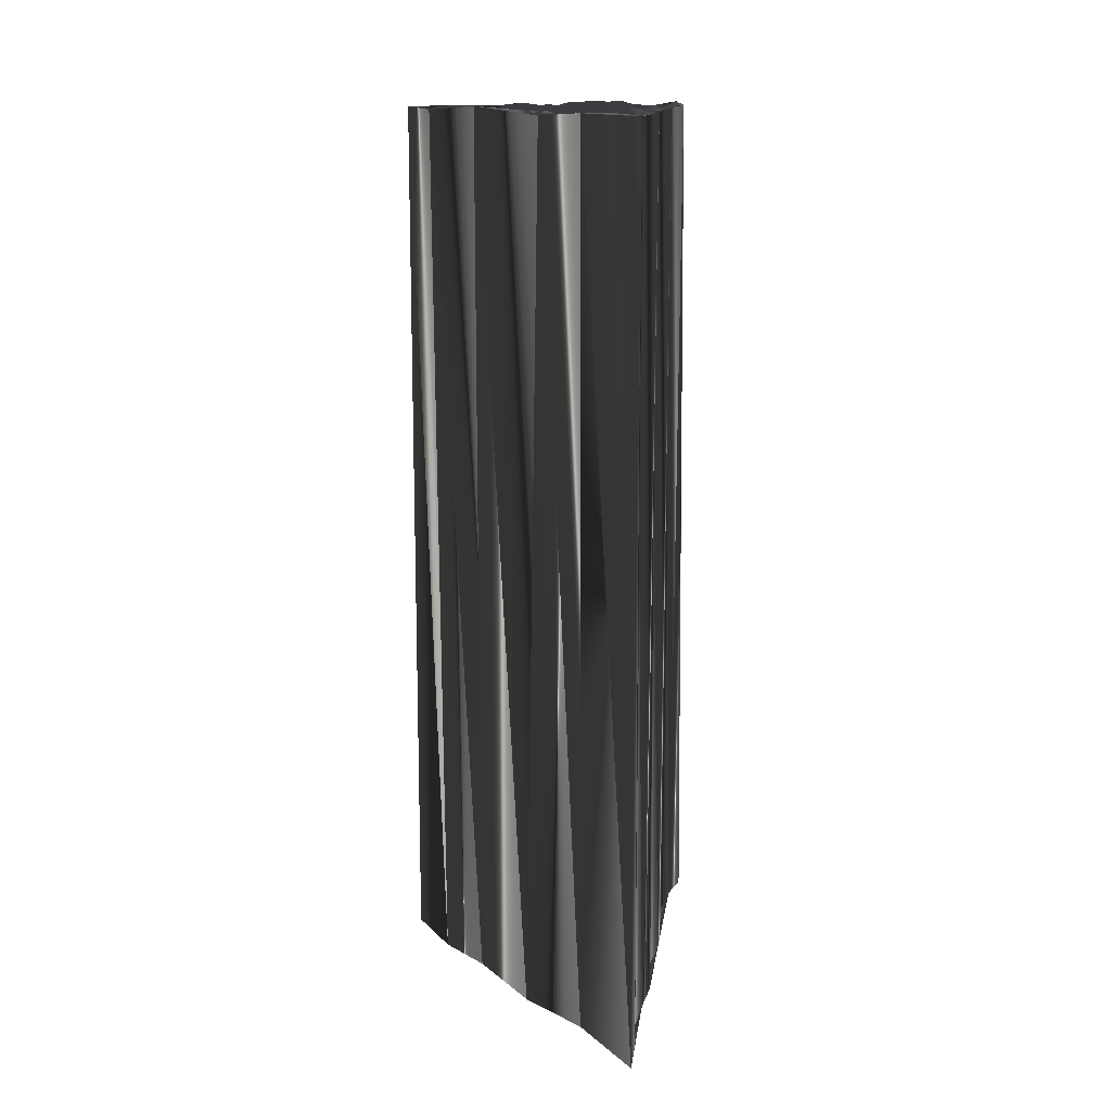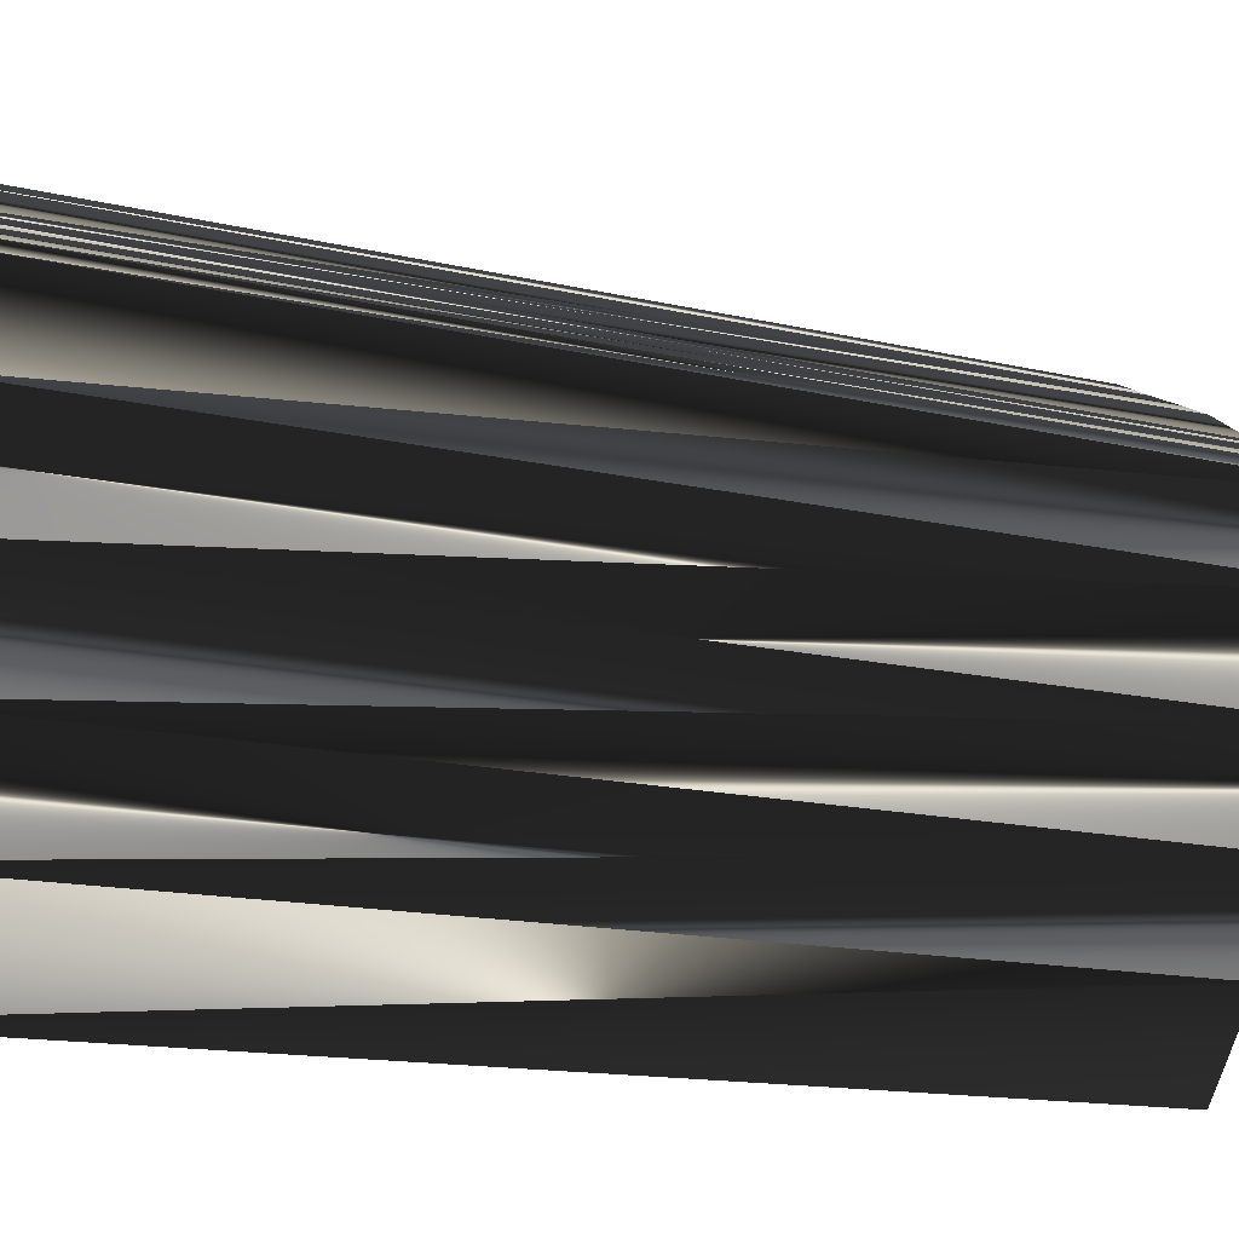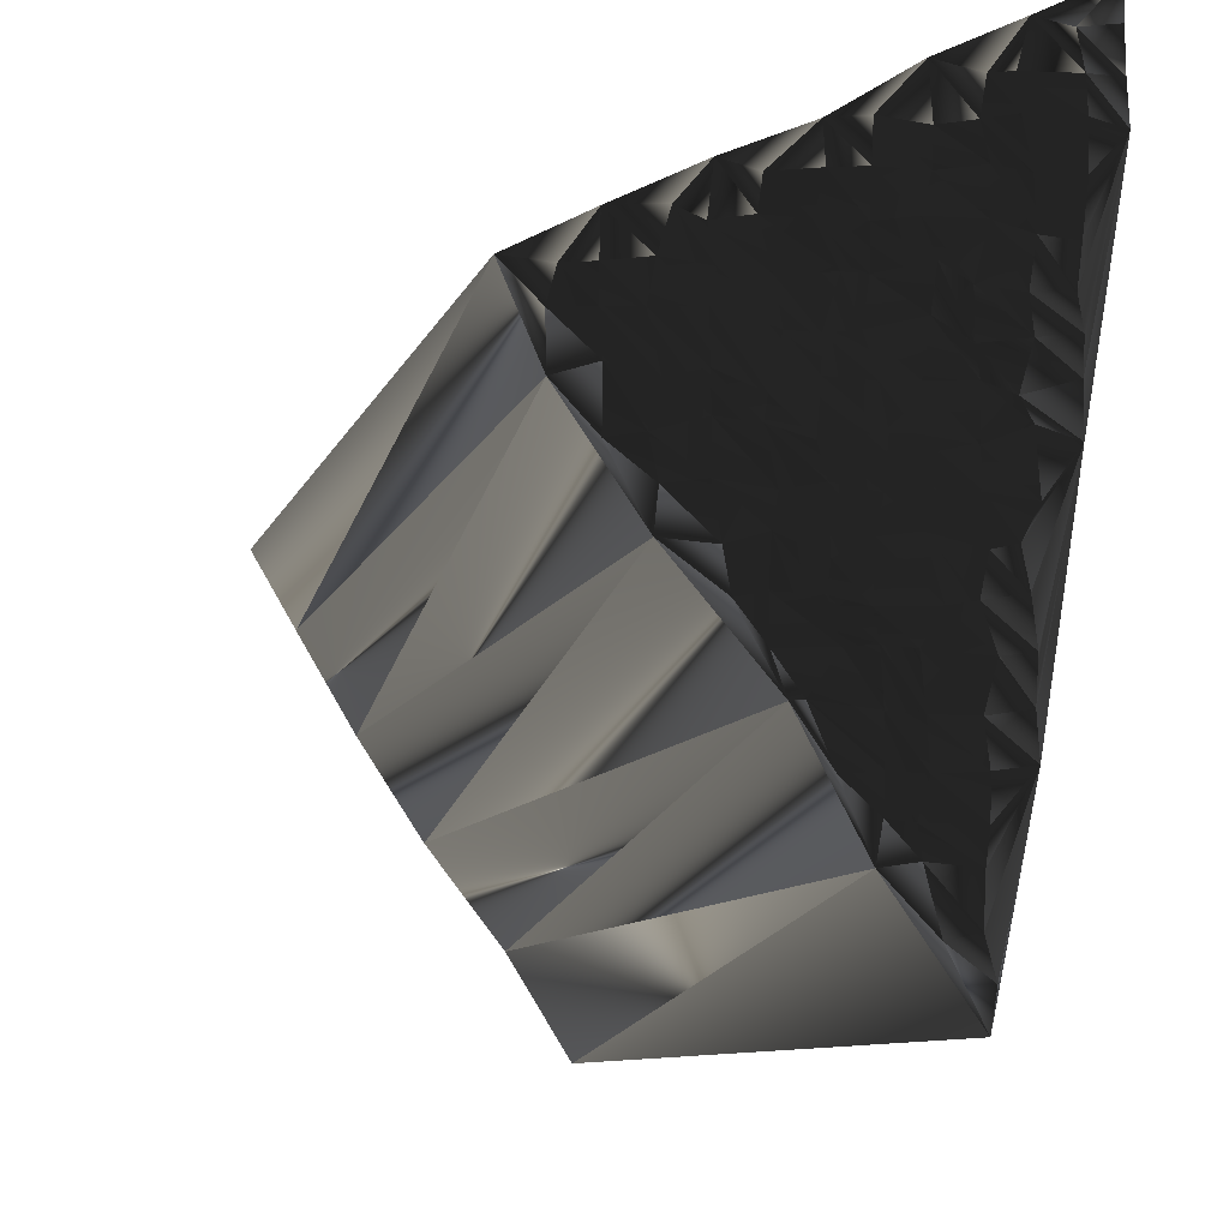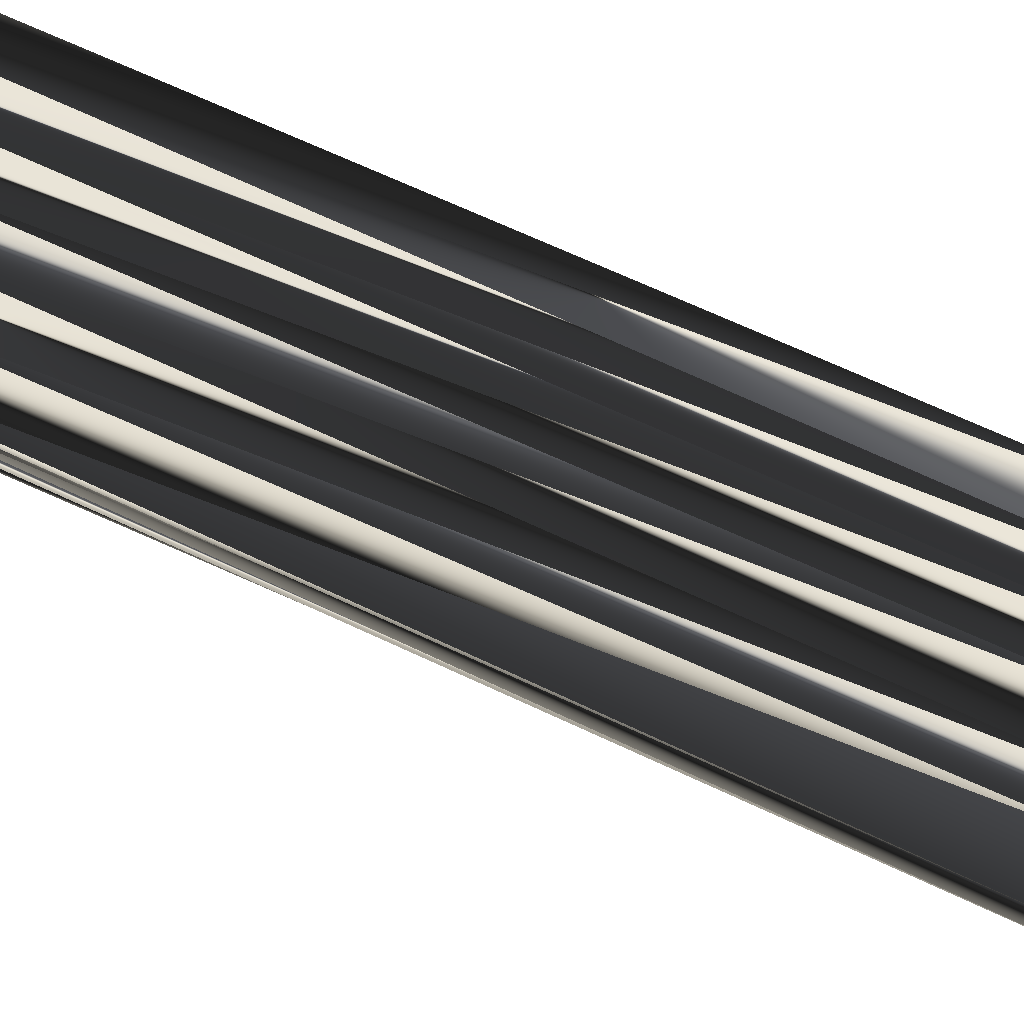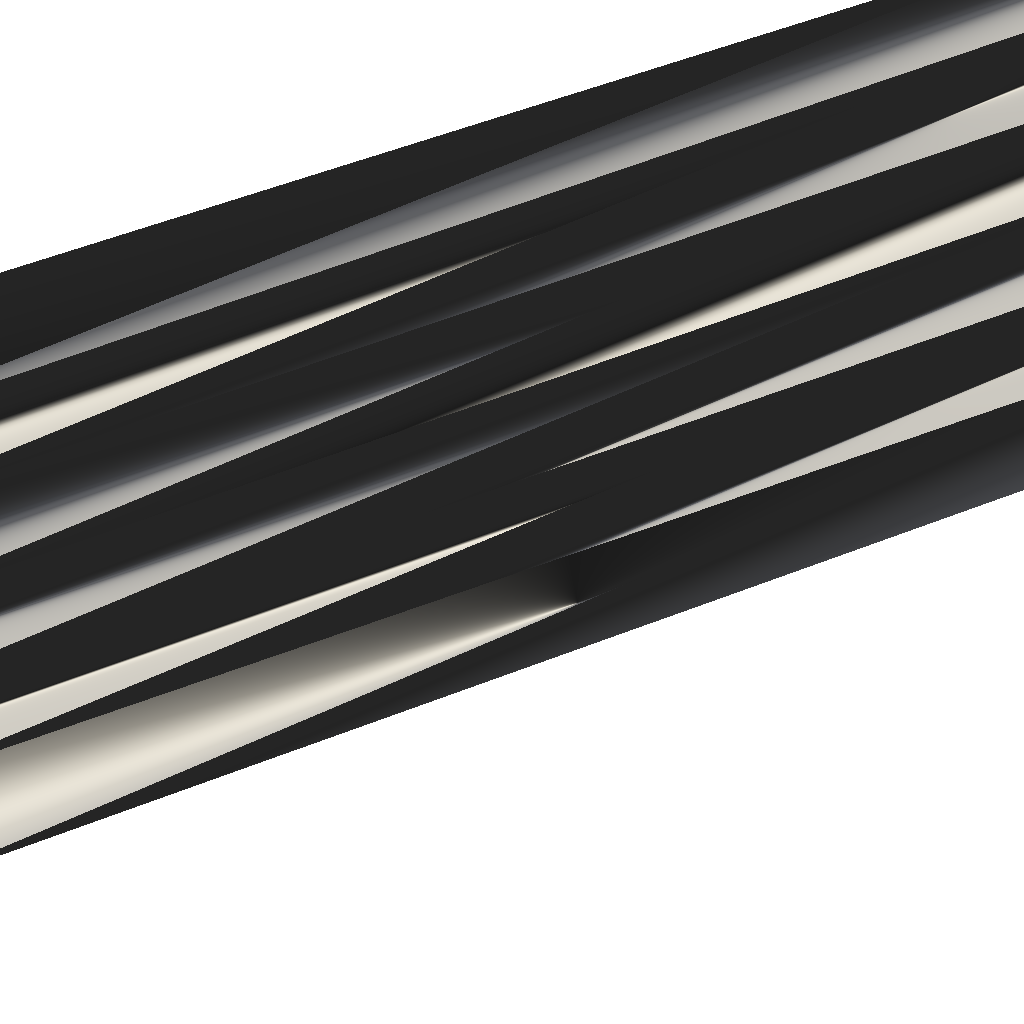
<metadata>
{"format":"obj","ext":"obj","renderer":"f3d","projection":"perspective","resolution":1024,"background":"white","views":[{"elev":14.1,"azim":-1.3,"up":"+Z"},{"elev":-12.9,"azim":-120.2,"up":"+Y"},{"elev":-7.4,"azim":-12.0,"up":"+Y"},{"elev":75.6,"azim":114.1,"up":"+Y"},{"elev":62.3,"azim":-111.4,"up":"+Y"}]}
</metadata>
<code>
v 57.31 291.5 0.01683
v 58.37 289.8 -0.2122
v 58.04 290.6 -0.1344
v 58.14 291.4 0.03603
v 59.01 289 0.1826
v 59.06 290 0.166
v 59.07 290.7 0.1442
v 58.92 291.5 -0.09344
v 59.11 292.4 -0.1999
v 59.68 287.5 0.1171
v 59.83 288.4 -0.1064
v 59.9 289.3 0.1857
v 59.65 289.8 0.09698
v 59.84 290.7 0.2182
v 59.95 291.5 0.01239
v 59.87 292.1 0.05173
v 60.7 286.7 -0.00509
v 60.6 287.3 -0.1248
v 60.75 288.2 -0.007537
v 60.43 289 -0.06522
v 60.67 289.9 0.1273
v 60.55 290.5 -0.03962
v 60.58 291.5 -5.1e-05
v 60.91 292.2 -0.00231
v 60.62 293.1 0.1834
v 61.25 285.1 -0.1271
v 61.39 285.9 -0.1337
v 61.57 286.7 -0.1037
v 61.46 287.4 -0.1793
v 61.38 288.3 -0.2696
v 61.66 289.1 0.05892
v 61.38 289.8 0.1958
v 61.32 290.5 -0.0457
v 61.4 291.6 0.04709
v 61.45 292.3 0.07346
v 61.43 293 0.09274
v 62.15 284.2 0.08931
v 62.14 284.9 0.02937
v 62.33 285.9 -0.1402
v 62.06 286.6 0.07014
v 62.26 287.4 0.04027
v 62.1 288.2 -0.03588
v 62.35 289.1 -0.04471
v 62.18 289.8 -0.01632
v 62.04 290.6 0.01136
v 62 291.3 0.01474
v 62.43 292.3 0.1996
v 62.22 293.2 0.01172
v 62.15 293.8 0.1476
v 63.04 282.8 0.02041
v 62.94 283.4 -0.1229
v 62.99 284.1 -0.1847
v 62.86 285.2 -0.1708
v 62.99 285.8 0.05804
v 63.08 286.6 0.1352
v 63.04 287.3 -0.05839
v 63.22 288.2 0.143
v 62.85 289 0.06025
v 63.01 289.9 0.02621
v 63.11 290.7 -0.07048
v 62.92 291.5 0.000264
v 62.91 292.3 0.07993
v 62.97 293.1 -0.0844
v 62.96 294 -0.1153
v 63.85 281.9 -0.08404
v 63.74 282.6 -0.01749
v 63.72 283.4 -0.02195
v 63.65 284.3 -0.02492
v 63.83 285.1 -0.05505
v 63.75 285.9 -0.04455
v 63.81 286.7 -0.01454
v 63.83 287.5 0.03414
v 63.78 288.3 -0.07844
v 63.94 288.9 -0.04055
v 63.84 290 0.05833
v 63.95 290.7 -0.02253
v 63.85 291.5 -0.04094
v 64.04 292.2 0.05644
v 63.93 293.1 -0.07102
v 64 293.8 -0.1664
v 63.9 294.5 0.1404
v 64.6 280.3 -0.219
v 64.77 281.1 0.2001
v 64.65 281.9 -0.02753
v 64.71 282.7 0.01752
v 64.54 283.4 0.06693
v 64.65 284.3 -0.05356
v 64.72 285 -0.1383
v 64.72 286 -0.1223
v 64.61 286.6 0.01422
v 64.63 287.4 0.07383
v 64.47 288 0.1031
v 64.61 289 -0.1297
v 64.55 289.8 -0.0291
v 64.69 290.6 0.007897
v 64.51 291.4 0.008415
v 64.76 292.2 0.05618
v 64.6 293.1 0.09138
v 64.49 293.9 0.07154
v 64.85 294.7 -0.03964
v 65.22 284.4 -0.06352
v 65.36 284.9 -0.02847
v 65.59 285.8 -0.08489
v 65.48 286.7 0.03321
v 65.54 287.5 0.07948
v 65.46 288.3 0.000399
v 65.37 289.1 -0.1346
v 65.5 289.8 0.08014
v 65.35 290.8 0.1308
v 65.64 291.5 -0.02706
v 65.55 292.2 -0.1206
v 65.39 293.2 0.1333
v 65.28 294 0.04729
v 65.34 294.6 0.08589
v 65.25 295.5 -0.03249
v 66.1 289 -0.02438
v 66.24 289.9 -0.01162
v 66.14 290.8 0.06682
v 66.19 291.5 -0.003454
v 66.1 292.5 -0.05479
v 66.22 293.1 -0.06197
v 66.16 294 0.00342
v 66.2 294.7 0.1017
v 66.27 295.3 0.02354
v 66.87 293.9 -0.0175
v 67.34 294.8 0.06374
v 66.83 295.4 0.06036
v 67.22 296.3 -0.02134
v 57.36 291.5 30.06
v 58.14 289.8 30
v 58.12 290.8 29.97
v 58.29 291.4 30.05
v 58.94 288.9 30.02
v 58.98 290 29.92
v 58.92 290.8 29.9
v 58.95 291.5 29.81
v 58.92 292.3 30.07
v 59.67 287.4 30.17
v 59.79 288.2 29.98
v 59.63 289 29.97
v 59.85 289.8 29.92
v 59.61 290.8 29.97
v 59.76 291.6 29.99
v 60 292.4 29.99
v 60.84 286.6 30.09
v 60.76 287.4 29.83
v 60.53 288.3 30.1
v 60.56 289.3 30.02
v 60.55 290 29.98
v 60.55 290.9 29.97
v 60.68 291.5 29.9
v 60.51 292.1 30.01
v 60.61 293.1 30.06
v 61.7 285.2 29.93
v 61.4 285.9 30.07
v 61.36 286.7 30.16
v 61.44 287.6 30.03
v 61.54 288.2 30.06
v 61.33 289.2 30.02
v 61.43 289.6 29.93
v 61.62 290.6 30.08
v 61.47 291.4 30.12
v 61.22 292.2 30.16
v 61.39 292.9 29.87
v 62.41 284.1 29.98
v 61.92 285.2 30.1
v 62.47 285.9 30.09
v 62.29 286.7 29.93
v 62.34 287.2 29.97
v 62.31 288.4 29.95
v 62.17 289 29.86
v 62.16 289.9 30.17
v 62.21 290.5 30.03
v 62.52 291.5 29.96
v 62.09 292.2 30.05
v 62.33 293.1 29.9
v 62.27 293.8 29.94
v 62.94 282.8 30.08
v 63.07 283.5 30.07
v 63.08 284.2 30.12
v 63.1 285 30.03
v 63.03 286 30.1
v 62.95 286.6 29.99
v 63.01 287.6 30
v 63.1 288.2 30.13
v 63.24 289.1 29.94
v 63.09 289.9 29.96
v 62.77 290.6 30.21
v 62.95 291.5 30
v 62.99 292.3 29.92
v 63.03 293.1 29.9
v 63.05 293.9 29.95
v 63.93 281.7 30.11
v 63.7 282.9 29.9
v 63.61 283.4 29.93
v 63.84 284.2 29.87
v 63.76 285 29.94
v 63.72 286 29.79
v 64.05 286.6 29.99
v 63.73 287.7 29.97
v 63.95 288.3 29.95
v 63.67 289.1 30
v 63.71 289.9 30.08
v 63.8 290.8 30.25
v 63.94 291.7 30.17
v 63.71 292.3 30.1
v 63.92 293.1 30
v 63.91 293.7 30.14
v 63.85 294.7 30.08
v 64.63 280.4 30.05
v 64.75 281.1 30.06
v 64.59 281.9 29.94
v 64.6 282.8 30.02
v 64.68 283.4 30.04
v 64.71 284.2 30
v 64.53 285 30.23
v 64.86 285.9 29.97
v 64.58 286.7 29.97
v 64.71 287.4 30.06
v 64.68 288.3 29.95
v 64.64 289 29.89
v 64.56 289.9 30.2
v 64.57 290.5 29.93
v 64.58 291.4 29.87
v 64.77 292.4 30.08
v 64.76 293.2 30.19
v 64.71 293.9 29.88
v 64.8 294.6 29.94
v 65.44 284.3 30.07
v 65.42 285.1 29.98
v 65.44 286 30.05
v 65.32 286.8 30.12
v 65.23 287.6 29.94
v 65.51 288.2 30.07
v 65.4 289.3 30.14
v 65.26 289.8 29.86
v 65.45 290.6 30.05
v 65.41 291.3 29.94
v 65.53 292.2 30
v 65.5 293.1 29.95
v 65.3 294 30.04
v 65.28 294.7 29.89
v 65.51 295.5 29.89
v 66.19 289.1 30.07
v 66.2 290 30.03
v 66.22 290.7 30.05
v 66.15 291.4 29.96
v 66.2 292.1 30.09
v 66.34 293.1 30.04
v 66.4 294 29.88
v 66.33 294.7 30.01
v 66.22 295.4 29.89
v 67 293.8 30.04
v 66.94 294.6 30.08
v 66.94 295.5 30.03
v 66.94 296.2 30.12
f 31 32 21
f 14 15 8
f 35 36 25
f 21 22 14
f 35 47 36
f 56 57 42
f 115 124 128
f 33 45 34
f 17 28 18
f 13 21 14
f 73 58 57
f 26 38 27
f 40 29 28
f 56 42 41
f 28 39 40
f 56 71 72
f 29 19 18
f 38 53 39
f 58 74 59
f 55 41 40
f 19 11 18
f 30 20 19
f 18 11 10
f 39 28 27
f 3 2 6
f 7 6 13
f 4 9 1
f 66 51 50
f 24 25 16
f 14 8 7
f 36 48 49
f 76 77 61
f 21 32 22
f 77 96 78
f 47 48 36
f 97 110 111
f 92 93 74
f 111 112 98
f 97 98 79
f 115 81 100
f 98 80 79
f 122 114 113
f 99 112 113
f 80 99 81
f 115 114 123
f 94 108 95
f 125 117 116
f 101 102 88
f 71 90 72
f 116 117 108
f 40 54 55
f 85 67 66
f 37 52 38
f 65 66 50
f 26 37 38
f 83 101 84
f 84 85 66
f 17 10 26
f 18 10 17
f 17 26 27
f 40 41 29
f 30 41 42
f 29 18 28
f 28 17 27
f 26 50 37
f 52 51 67
f 27 38 39
f 53 38 52
f 37 51 52
f 87 68 86
f 37 50 51
f 51 66 67
f 52 67 68
f 57 72 73
f 40 39 54
f 55 70 71
f 39 53 54
f 101 87 86
f 41 55 56
f 56 55 71
f 57 43 42
f 42 31 30
f 56 72 57
f 58 73 74
f 58 44 43
f 58 43 57
f 58 59 44
f 43 44 32
f 42 43 31
f 20 21 13
f 35 46 47
f 44 33 32
f 31 21 20
f 19 12 11
f 29 30 19
f 19 20 12
f 29 41 30
f 30 31 20
f 5 2 10
f 12 13 6
f 12 5 11
f 11 5 10
f 5 6 2
f 5 12 6
f 6 7 3
f 12 20 13
f 13 14 7
f 34 24 23
f 22 15 14
f 2 3 1
f 8 4 7
f 15 16 9
f 7 4 3
f 8 15 9
f 4 1 3
f 4 8 9
f 15 23 16
f 16 25 9
f 16 23 24
f 24 35 25
f 15 22 23
f 23 22 33
f 46 45 60
f 34 35 24
f 63 79 64
f 46 35 34
f 47 62 48
f 48 63 49
f 25 36 49
f 49 63 64
f 112 99 98
f 61 77 62
f 64 79 80
f 48 62 63
f 63 62 78
f 60 76 61
f 61 62 47
f 46 60 61
f 33 34 23
f 34 45 46
f 46 61 47
f 31 43 32
f 32 33 22
f 33 44 45
f 45 44 59
f 45 59 60
f 60 59 75
f 59 74 75
f 75 94 76
f 60 75 76
f 78 96 97
f 94 93 107
f 94 95 76
f 95 108 109
f 96 110 97
f 76 95 77
f 77 78 62
f 77 95 96
f 96 95 109
f 63 78 79
f 79 78 97
f 49 64 81
f 81 64 80
f 97 111 98
f 99 113 100
f 113 114 100
f 100 114 115
f 100 81 99
f 99 80 98
f 96 109 110
f 112 120 121
f 113 121 122
f 122 123 114
f 122 125 123
f 123 126 124
f 115 123 124
f 124 127 128
f 126 123 125
f 124 126 127
f 120 125 121
f 121 125 122
f 111 120 112
f 112 121 113
f 125 120 119
f 119 120 111
f 109 118 110
f 110 119 111
f 125 118 117
f 117 118 109
f 125 119 118
f 118 119 110
f 107 93 106
f 108 117 109
f 116 104 103
f 101 86 85
f 116 107 106
f 73 91 92
f 116 105 104
f 72 90 91
f 116 106 105
f 105 106 92
f 116 108 107
f 107 108 94
f 94 75 93
f 93 92 106
f 55 54 70
f 72 91 73
f 73 92 74
f 74 93 75
f 54 53 69
f 90 103 104
f 70 54 69
f 91 104 105
f 90 104 91
f 91 105 92
f 69 88 70
f 68 53 52
f 69 53 68
f 68 67 86
f 69 87 88
f 70 89 71
f 66 65 84
f 50 82 65
f 65 83 84
f 65 82 83
f 83 82 101
f 84 101 85
f 85 86 67
f 101 88 87
f 87 69 68
f 103 90 89
f 89 90 71
f 116 103 102
f 102 103 89
f 102 89 88
f 88 89 70
f 116 102 101
f 160 159 149
f 143 142 136
f 164 163 153
f 150 149 142
f 175 163 164
f 185 184 170
f 252 243 256
f 173 161 162
f 156 145 146
f 149 141 142
f 186 201 185
f 166 154 155
f 157 168 156
f 170 184 169
f 167 156 168
f 199 184 200
f 147 157 146
f 181 166 167
f 202 186 187
f 169 183 168
f 139 147 146
f 148 158 147
f 139 146 138
f 156 167 155
f 130 131 134
f 134 135 141
f 137 132 129
f 179 194 178
f 153 152 144
f 136 142 135
f 176 164 177
f 205 204 189
f 160 149 150
f 224 205 206
f 176 175 164
f 238 225 239
f 221 220 202
f 240 239 226
f 226 225 207
f 209 243 228
f 208 226 207
f 242 250 241
f 240 227 241
f 227 208 209
f 242 243 251
f 236 222 223
f 245 253 244
f 230 229 216
f 218 199 200
f 245 244 236
f 182 168 183
f 195 213 194
f 180 165 166
f 194 193 178
f 165 154 166
f 229 211 212
f 213 212 194
f 138 145 154
f 138 146 145
f 154 145 155
f 169 168 157
f 169 158 170
f 146 157 156
f 145 156 155
f 178 154 165
f 179 180 195
f 166 155 167
f 166 181 180
f 179 165 180
f 196 215 214
f 178 165 179
f 194 179 195
f 195 180 196
f 200 185 201
f 167 168 182
f 198 183 199
f 181 167 182
f 215 229 214
f 183 169 184
f 183 184 199
f 171 185 170
f 159 170 158
f 200 184 185
f 201 186 202
f 172 186 171
f 171 186 185
f 187 186 172
f 172 171 160
f 171 170 159
f 149 148 141
f 174 163 175
f 161 172 160
f 149 159 148
f 140 147 139
f 158 157 147
f 148 147 140
f 169 157 158
f 159 158 148
f 130 133 138
f 141 140 134
f 133 140 139
f 133 139 138
f 134 133 130
f 140 133 134
f 135 134 131
f 148 140 141
f 142 141 135
f 152 162 151
f 143 150 142
f 131 130 129
f 132 136 135
f 144 143 137
f 132 135 131
f 143 136 137
f 129 132 131
f 136 132 137
f 151 143 144
f 153 144 137
f 151 144 152
f 163 152 153
f 150 143 151
f 150 151 161
f 173 174 188
f 163 162 152
f 207 191 192
f 163 174 162
f 190 175 176
f 191 176 177
f 164 153 177
f 191 177 192
f 227 240 226
f 205 189 190
f 207 192 208
f 190 176 191
f 190 191 206
f 204 188 189
f 190 189 175
f 188 174 189
f 162 161 151
f 173 162 174
f 189 174 175
f 171 159 160
f 161 160 150
f 172 161 173
f 172 173 187
f 187 173 188
f 187 188 203
f 202 187 203
f 222 203 204
f 203 188 204
f 224 206 225
f 221 222 235
f 223 222 204
f 236 223 237
f 238 224 225
f 223 204 205
f 206 205 190
f 223 205 224
f 223 224 237
f 206 191 207
f 206 207 225
f 192 177 209
f 192 209 208
f 239 225 226
f 241 227 228
f 242 241 228
f 242 228 243
f 209 228 227
f 208 227 226
f 237 224 238
f 248 240 249
f 249 241 250
f 251 250 242
f 253 250 251
f 254 251 252
f 251 243 252
f 255 252 256
f 251 254 253
f 254 252 255
f 253 248 249
f 253 249 250
f 248 239 240
f 249 240 241
f 248 253 247
f 248 247 239
f 246 237 238
f 247 238 239
f 246 253 245
f 246 245 237
f 247 253 246
f 247 246 238
f 221 235 234
f 245 236 237
f 232 244 231
f 214 229 213
f 235 244 234
f 219 201 220
f 233 244 232
f 218 200 219
f 234 244 233
f 234 233 220
f 236 244 235
f 236 235 222
f 203 222 221
f 220 221 234
f 182 183 198
f 219 200 201
f 220 201 202
f 221 202 203
f 181 182 197
f 231 218 232
f 182 198 197
f 232 219 233
f 232 218 219
f 233 219 220
f 216 197 198
f 181 196 180
f 181 197 196
f 195 196 214
f 215 197 216
f 217 198 199
f 193 194 212
f 210 178 193
f 211 193 212
f 210 193 211
f 210 211 229
f 229 212 213
f 214 213 195
f 216 229 215
f 197 215 196
f 218 231 217
f 218 217 199
f 231 244 230
f 231 230 217
f 217 230 216
f 217 216 198
f 230 244 229
f 1 129 2
f 2 130 129
f 2 130 10
f 10 138 130
f 10 138 26
f 26 154 138
f 26 154 50
f 50 178 154
f 50 178 82
f 82 210 178
f 82 210 83
f 83 211 210
f 83 211 84
f 84 212 211
f 84 212 101
f 101 229 212
f 101 229 102
f 102 230 229
f 102 230 103
f 103 231 230
f 103 231 104
f 104 232 231
f 104 232 116
f 116 244 232
f 116 244 117
f 117 245 244
f 117 245 118
f 118 246 245
f 118 246 119
f 119 247 246
f 119 247 125
f 125 253 247
f 125 253 126
f 126 254 253
f 126 254 127
f 127 255 254
f 127 255 128
f 128 256 255
f 128 256 115
f 115 243 256
f 115 243 81
f 81 209 243
f 81 209 49
f 49 177 209
f 49 177 25
f 25 153 177
f 25 153 9
f 9 137 153
f 9 137 1
f 1 129 137

</code>
